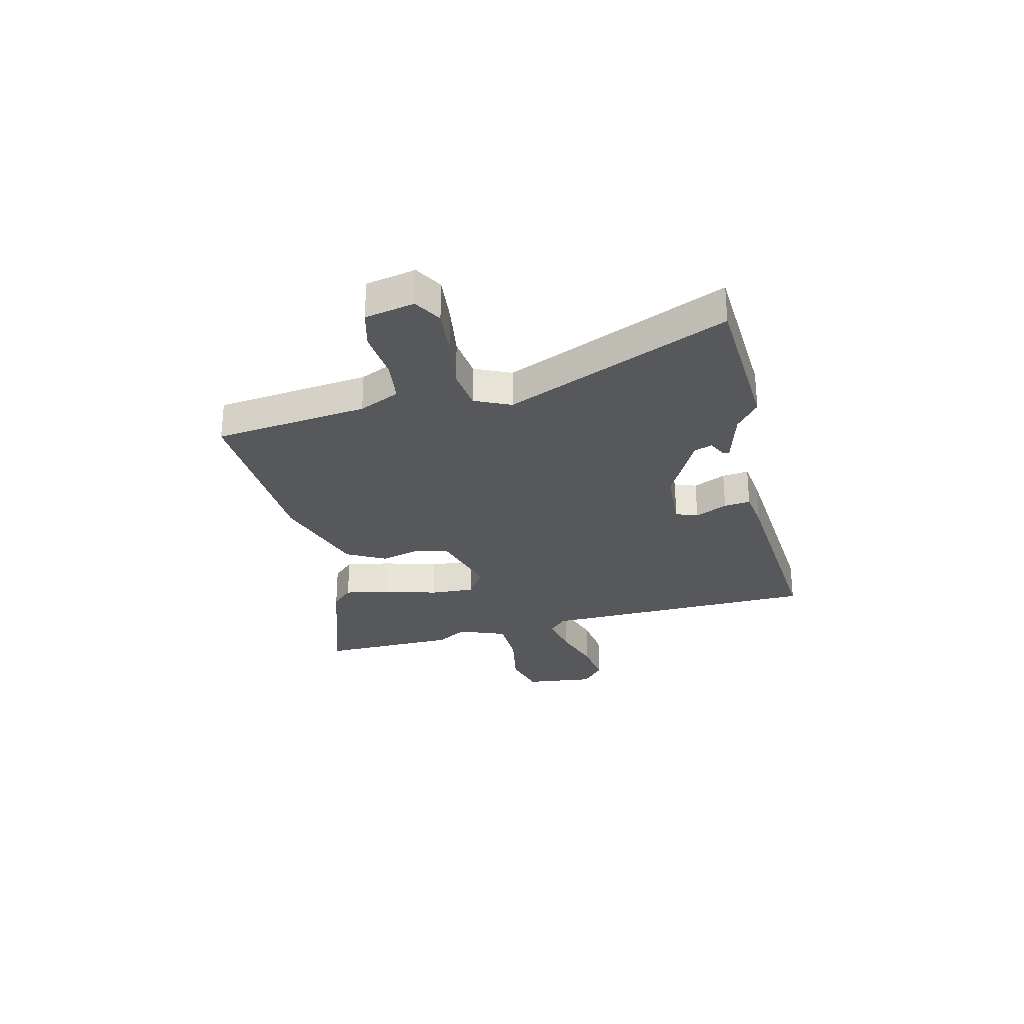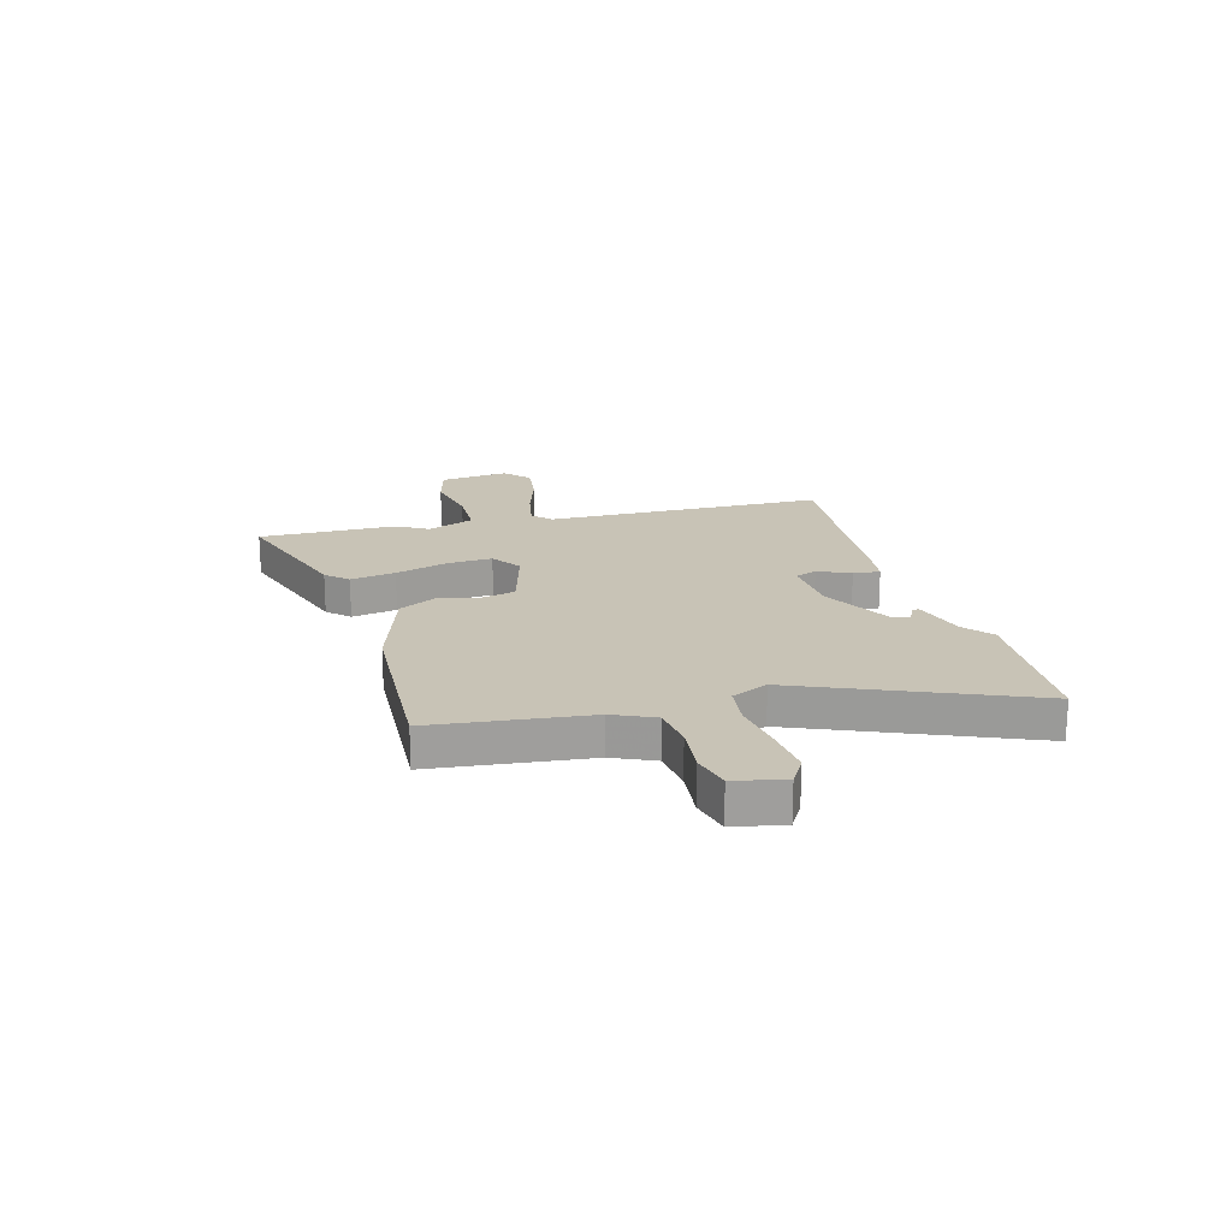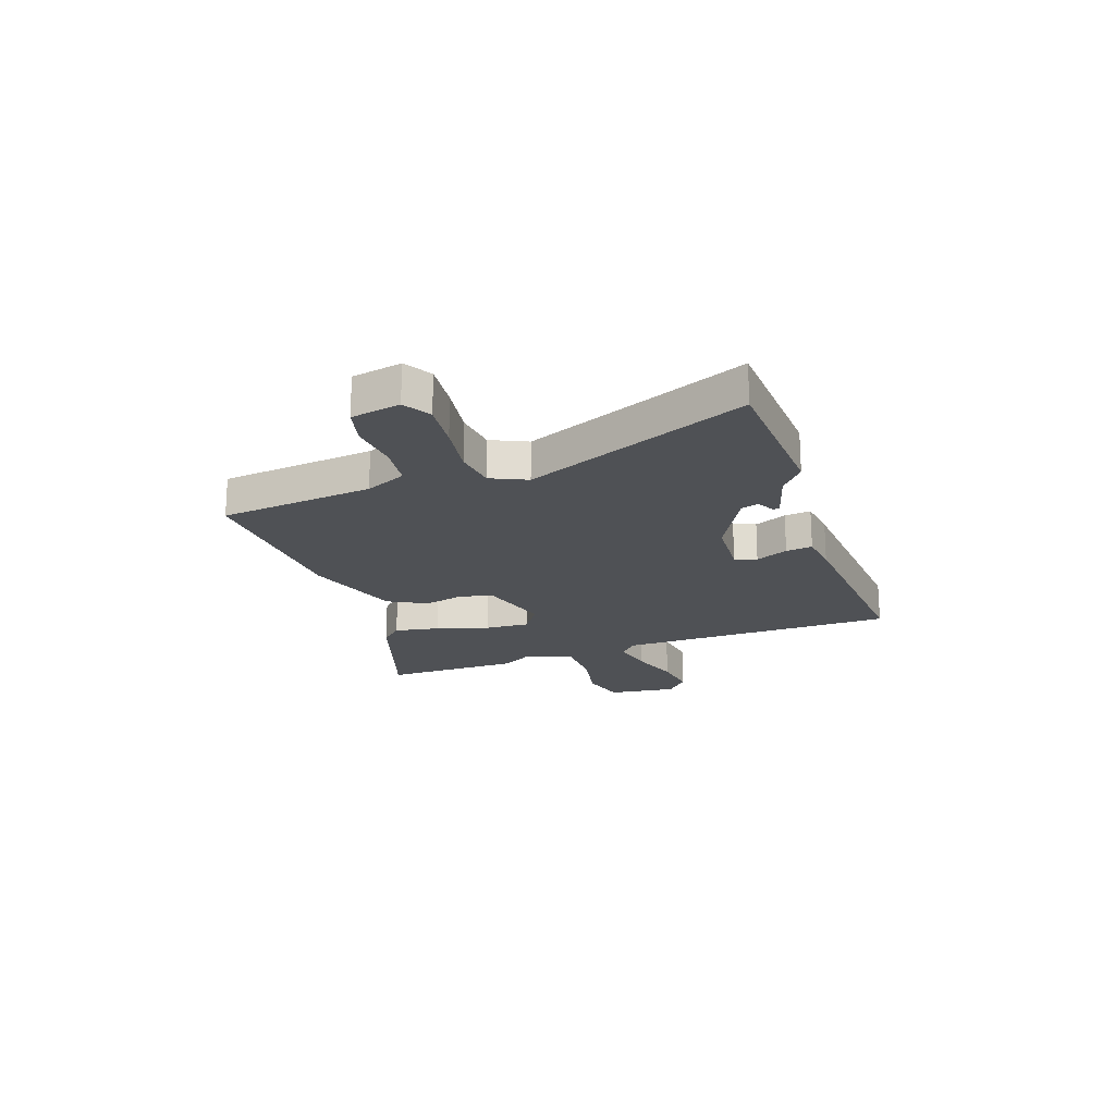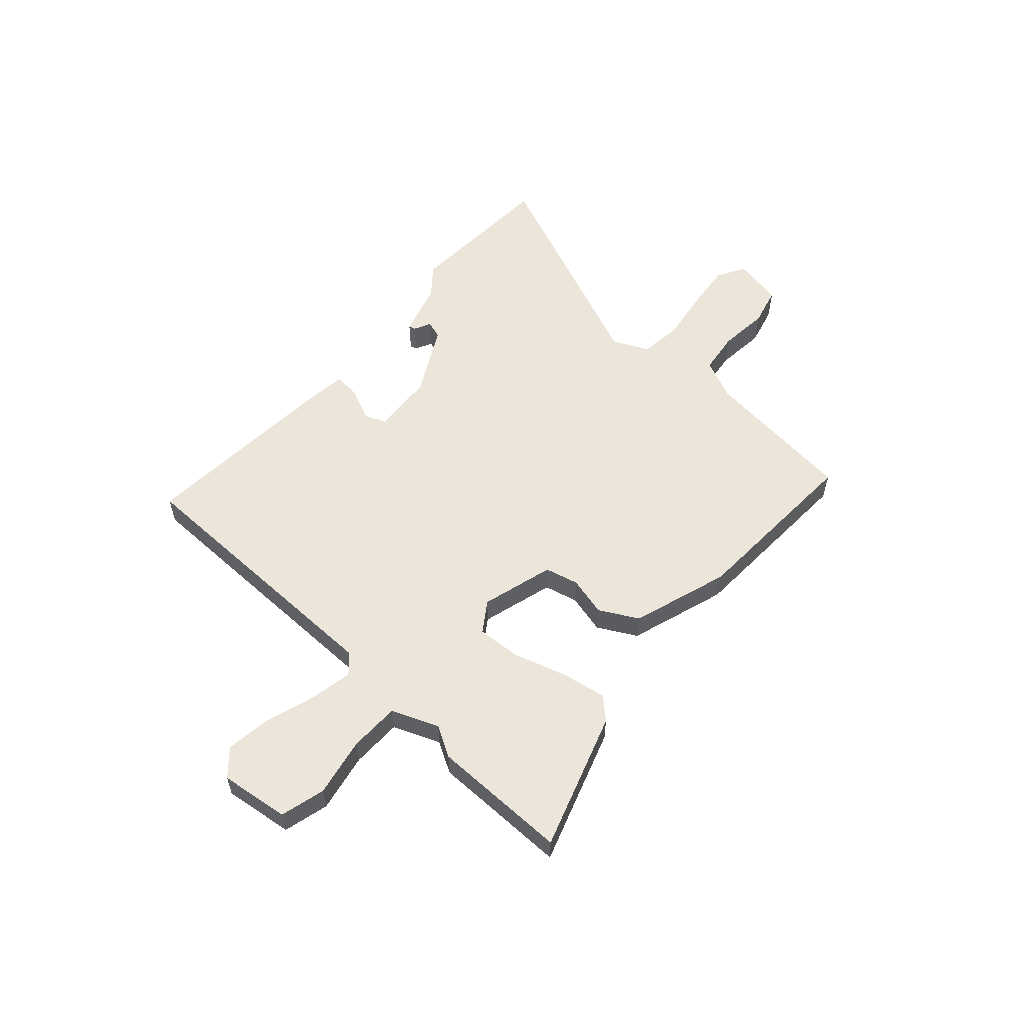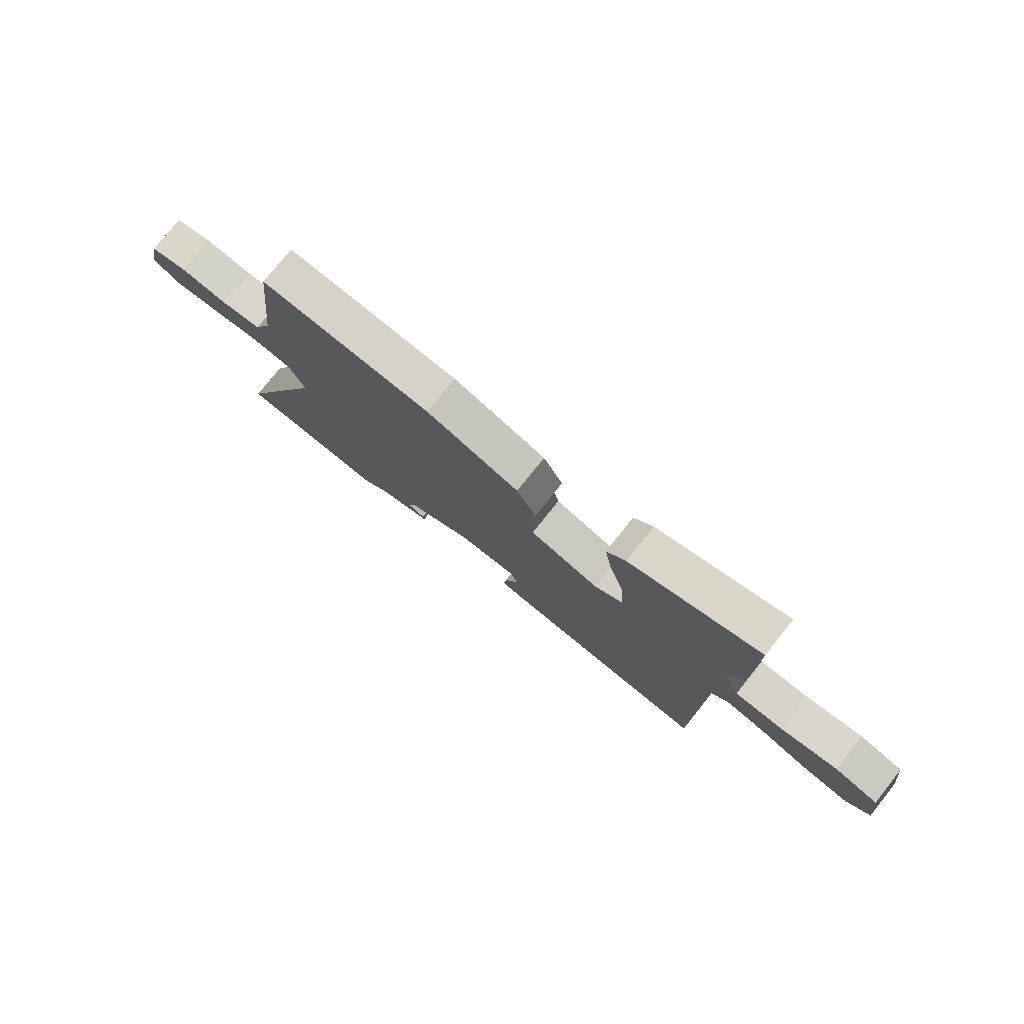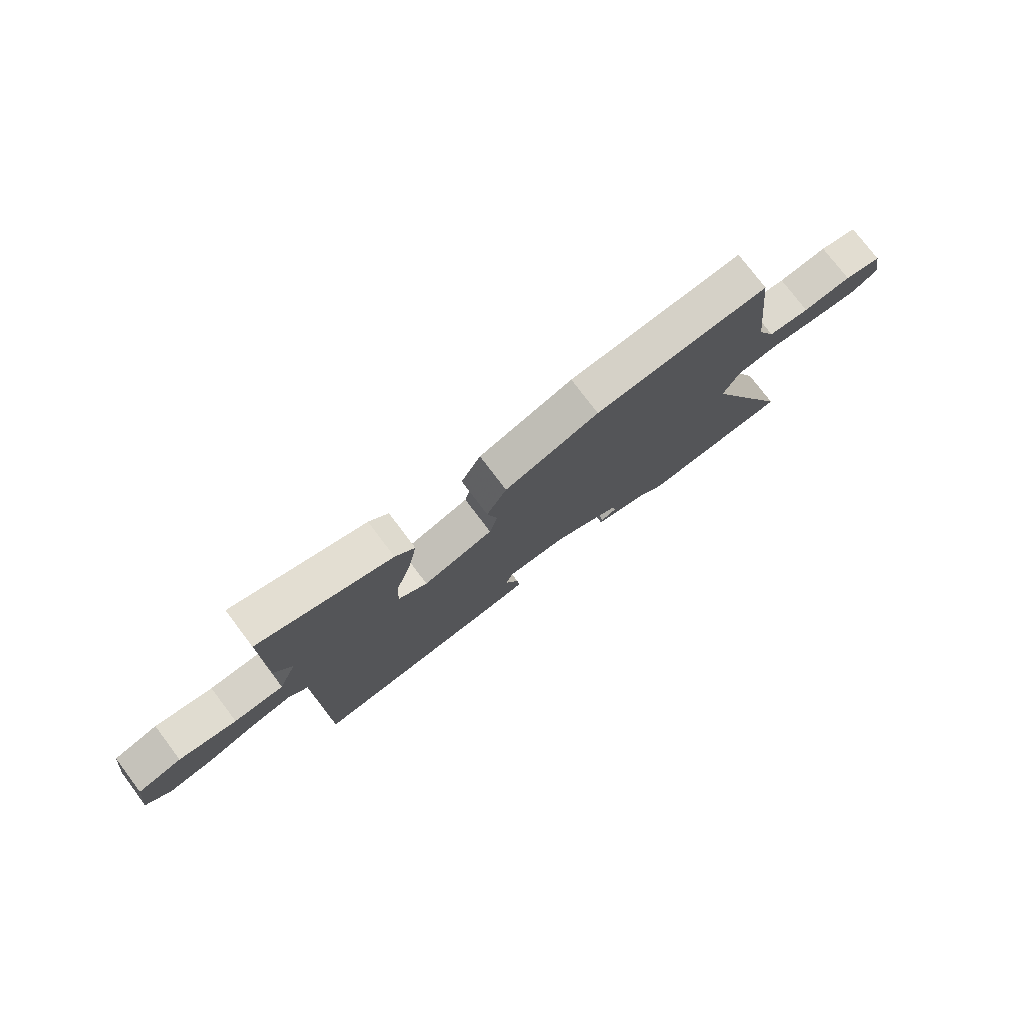
<metadata>
{"format":"obj","ext":"obj","renderer":"f3d","projection":"perspective","resolution":1024,"background":"white","views":[{"elev":-28.4,"azim":103.6,"up":"+Y"},{"elev":19.4,"azim":74.5,"up":"+Y"},{"elev":-20.0,"azim":109.1,"up":"+Y"},{"elev":56.8,"azim":-48.4,"up":"+Y"},{"elev":76.9,"azim":-141.3,"up":"+Z"},{"elev":76.7,"azim":-37.1,"up":"+Z"}]}
</metadata>
<code>
v -0.498 0.07 0.338
v -0.501 0.07 0.597
v -0.242 0.07 0.513
v -0.204 0.07 0.473
v -0.219 0.07 0.388
v -0.249 0.07 0.288
v -0.254 0.07 0.204
v -0.197 0.07 0.166
v -0.06 0.07 0.206
v -0.045 0.07 0.269
v -0.064 0.07 0.344
v -0.025 0.07 0.417
v 0.159 0.07 0.478
v 0.499 0.07 0.496
v 0.532 0.07 0.205
v 0.567 0.07 0.128
v 0.648 0.07 0.118
v 0.742 0.07 0.128
v 0.815 0.07 0.11
v 0.834 0.07 0.016
v 0.782 0.07 -0.015
v 0.691 0.07 -0.006
v 0.591 0.07 0.009
v 0.511 0.07 -0.001
v 0.48 0.07 -0.069
v 0.659 0.07 -0.491
v 0.367 0.07 -0.507
v 0.313 0.07 -0.463
v 0.212 0.07 -0.434
v 0.215 0.07 -0.421
v 0.247 0.07 -0.405
v 0.236 0.07 -0.371
v 0.106 0.07 -0.302
v -0.012 0.07 -0.295
v -0.027 0.07 -0.336
v 0 0.07 -0.397
v 0.006 0.07 -0.447
v -0.07 0.07 -0.457
v -0.454 0.07 -0.487
v -0.463 0.07 0.04
v -0.498 0.07 0.073
v -0.578 0.07 0.057
v -0.673 0.07 0.026
v -0.759 0.07 0.014
v -0.807 0.07 0.056
v -0.791 0.07 0.187
v -0.706 0.07 0.21
v -0.595 0.07 0.189
v -0.499 0.07 0.191
v -0.464 0.07 0.28
v -0.498 0 0.338
v -0.501 0 0.597
v -0.242 0 0.513
v -0.204 0 0.473
v -0.219 0 0.388
v -0.249 0 0.288
v -0.254 0 0.204
v -0.197 0 0.166
v -0.06 0 0.206
v -0.045 0 0.269
v -0.064 0 0.344
v -0.025 0 0.417
v 0.159 0 0.478
v 0.499 0 0.496
v 0.532 0 0.205
v 0.567 0 0.128
v 0.648 0 0.118
v 0.742 0 0.128
v 0.815 0 0.11
v 0.834 0 0.016
v 0.782 0 -0.015
v 0.691 0 -0.006
v 0.591 0 0.009
v 0.511 0 -0.001
v 0.48 0 -0.069
v 0.659 0 -0.491
v 0.367 0 -0.507
v 0.313 0 -0.463
v 0.212 0 -0.434
v 0.215 0 -0.421
v 0.247 0 -0.405
v 0.236 0 -0.371
v 0.106 0 -0.302
v -0.012 0 -0.295
v -0.027 0 -0.336
v 0 0 -0.397
v 0.006 0 -0.447
v -0.07 0 -0.457
v -0.454 0 -0.487
v -0.463 0 0.04
v -0.498 0 0.073
v -0.578 0 0.057
v -0.673 0 0.026
v -0.759 0 0.014
v -0.807 0 0.056
v -0.791 0 0.187
v -0.706 0 0.21
v -0.595 0 0.189
v -0.499 0 0.191
v -0.464 0 0.28
f 46 47 48
f 45 46 48
f 44 45 48
f 43 44 48
f 42 43 48
f 41 42 48 49
f 40 41 49 50
f 39 40 50
f 38 39 50
f 37 38 50
f 36 37 50
f 35 36 50
f 28 29 30 31
f 28 31 32
f 27 28 32
f 26 27 32
f 25 26 32
f 24 25 32 33
f 21 22 23
f 20 21 23
f 19 20 23
f 18 19 23
f 17 18 23
f 16 17 23 24
f 24 33 34
f 16 24 34
f 15 16 34
f 13 14 15
f 12 13 15
f 11 12 15
f 10 11 15
f 4 5 6
f 3 4 6
f 2 3 6
f 1 2 6
f 50 1 6
f 50 6 7
f 50 7 8
f 35 50 8
f 34 35 8
f 9 10 15 34
f 8 9 34
f 98 97 96
f 98 96 95
f 98 95 94
f 98 94 93
f 98 93 92
f 99 98 92 91
f 100 99 91 90
f 100 90 89
f 100 89 88
f 100 88 87
f 100 87 86
f 100 86 85
f 81 80 79 78
f 82 81 78
f 82 78 77
f 82 77 76
f 82 76 75
f 83 82 75 74
f 73 72 71
f 73 71 70
f 73 70 69
f 73 69 68
f 73 68 67
f 74 73 67 66
f 84 83 74
f 84 74 66
f 84 66 65
f 65 64 63
f 65 63 62
f 65 62 61
f 65 61 60
f 56 55 54
f 56 54 53
f 56 53 52
f 56 52 51
f 56 51 100
f 57 56 100
f 58 57 100
f 58 100 85
f 58 85 84
f 84 65 60 59
f 84 59 58
f 1 51 52 2
f 2 52 53 3
f 3 53 54 4
f 4 54 55 5
f 5 55 56 6
f 6 56 57 7
f 7 57 58 8
f 8 58 59 9
f 9 59 60 10
f 10 60 61 11
f 11 61 62 12
f 12 62 63 13
f 13 63 64 14
f 14 64 65 15
f 15 65 66 16
f 16 66 67 17
f 17 67 68 18
f 18 68 69 19
f 19 69 70 20
f 20 70 71 21
f 21 71 72 22
f 22 72 73 23
f 23 73 74 24
f 24 74 75 25
f 25 75 76 26
f 26 76 77 27
f 27 77 78 28
f 28 78 79 29
f 29 79 80 30
f 30 80 81 31
f 31 81 82 32
f 32 82 83 33
f 33 83 84 34
f 34 84 85 35
f 35 85 86 36
f 36 86 87 37
f 37 87 88 38
f 38 88 89 39
f 39 89 90 40
f 40 90 91 41
f 41 91 92 42
f 42 92 93 43
f 43 93 94 44
f 44 94 95 45
f 45 95 96 46
f 46 96 97 47
f 47 97 98 48
f 48 98 99 49
f 49 99 100 50
f 50 100 51 1

</code>
